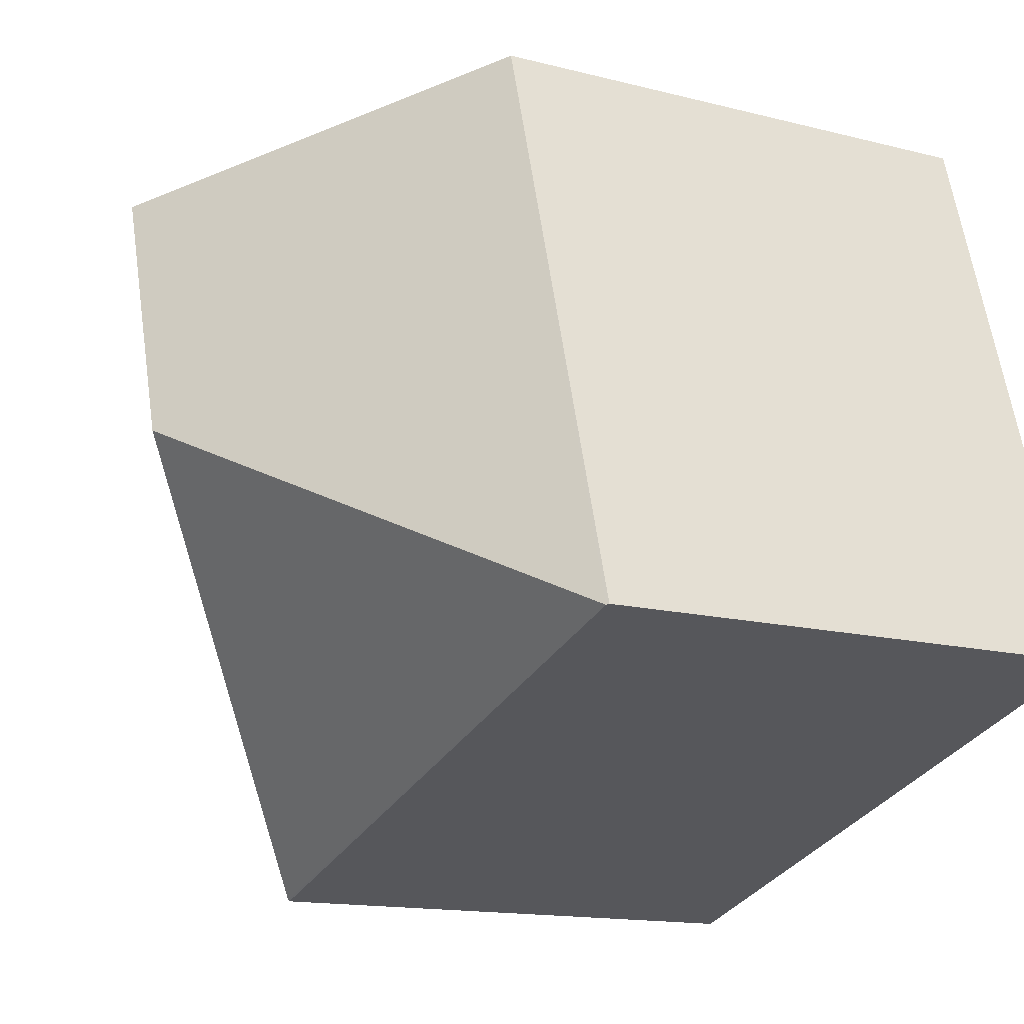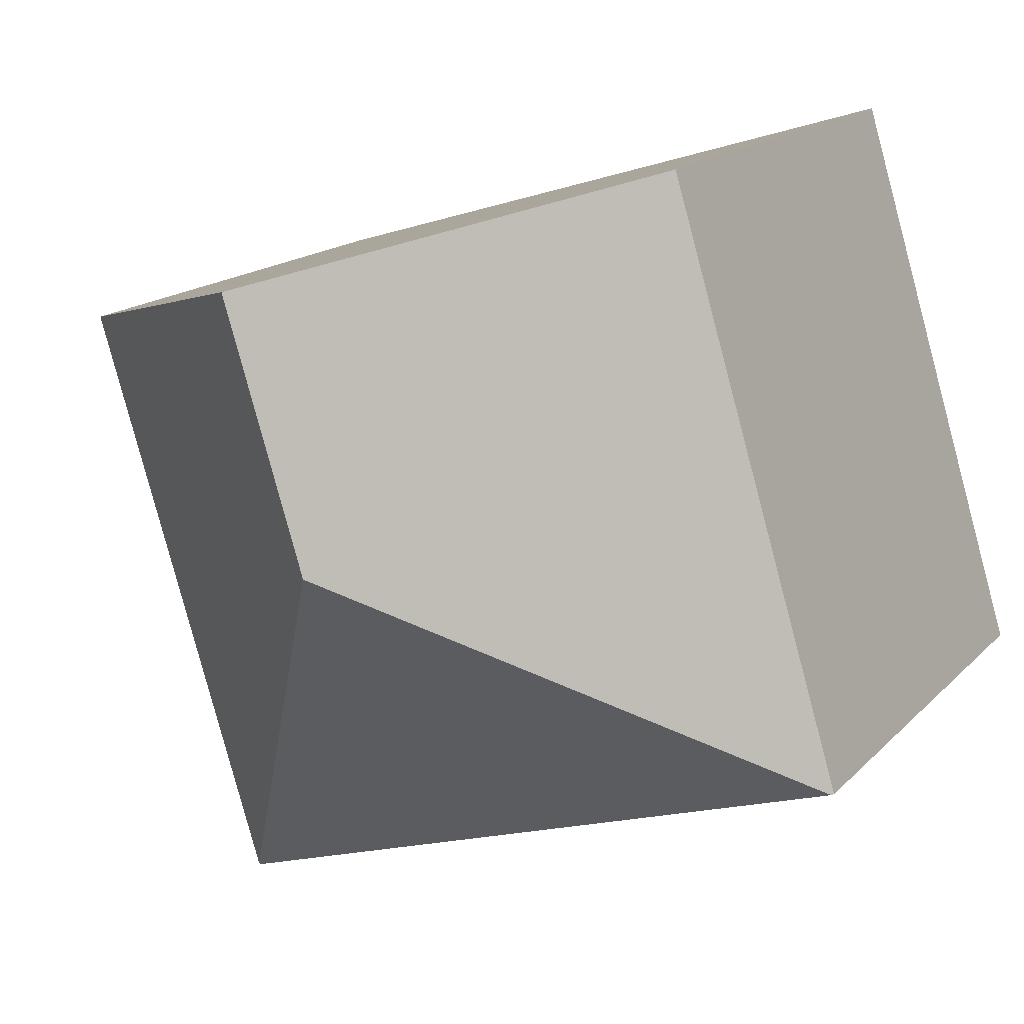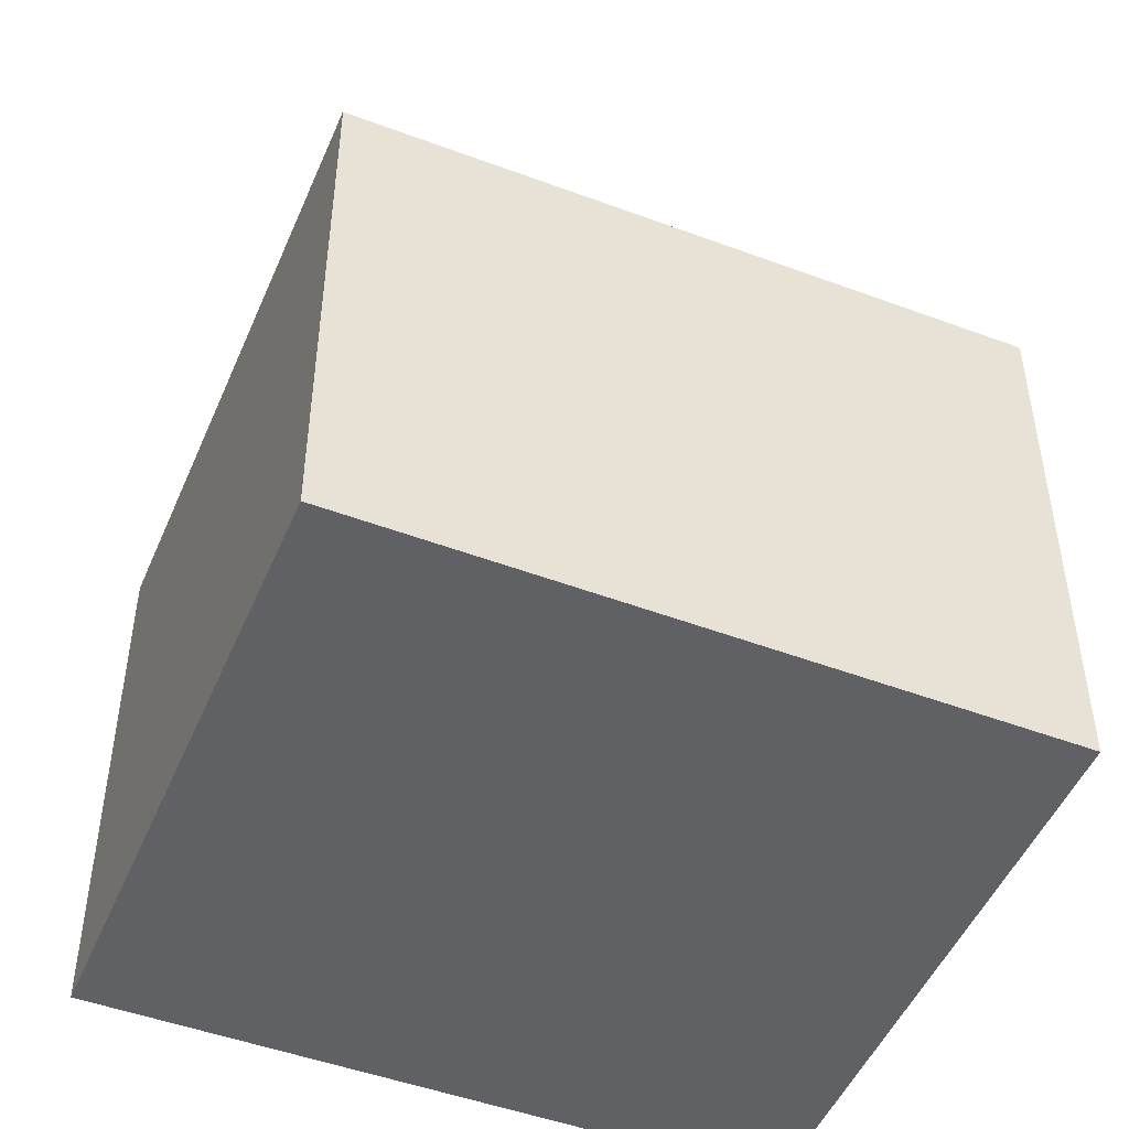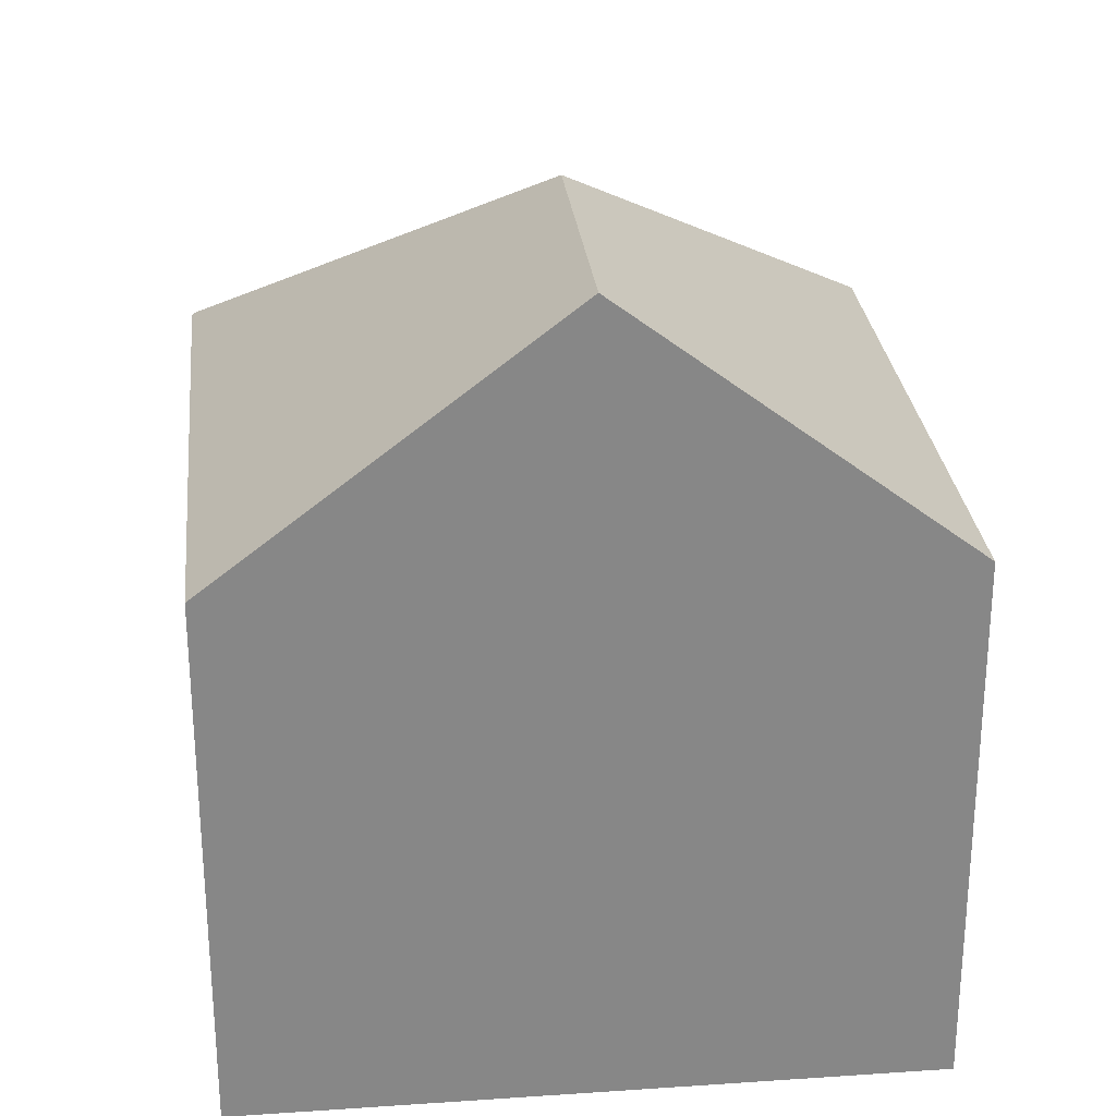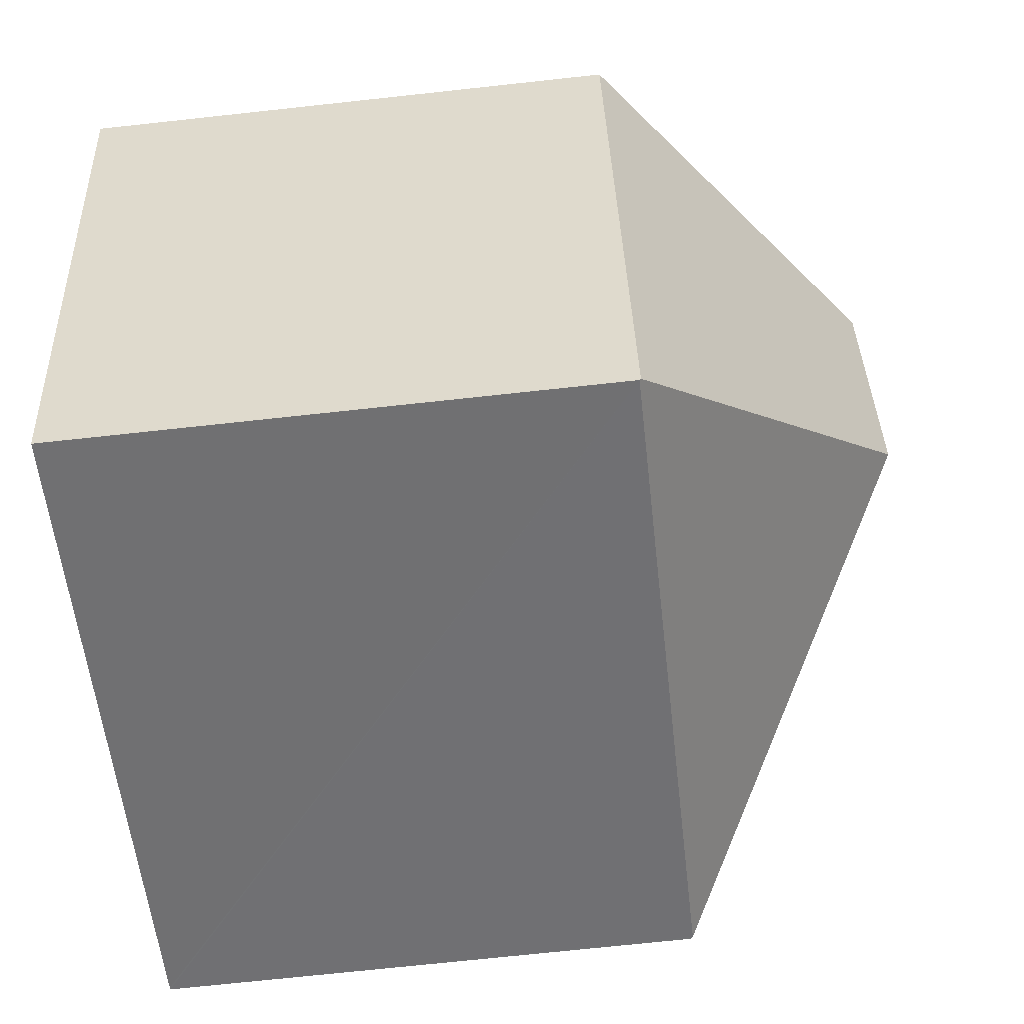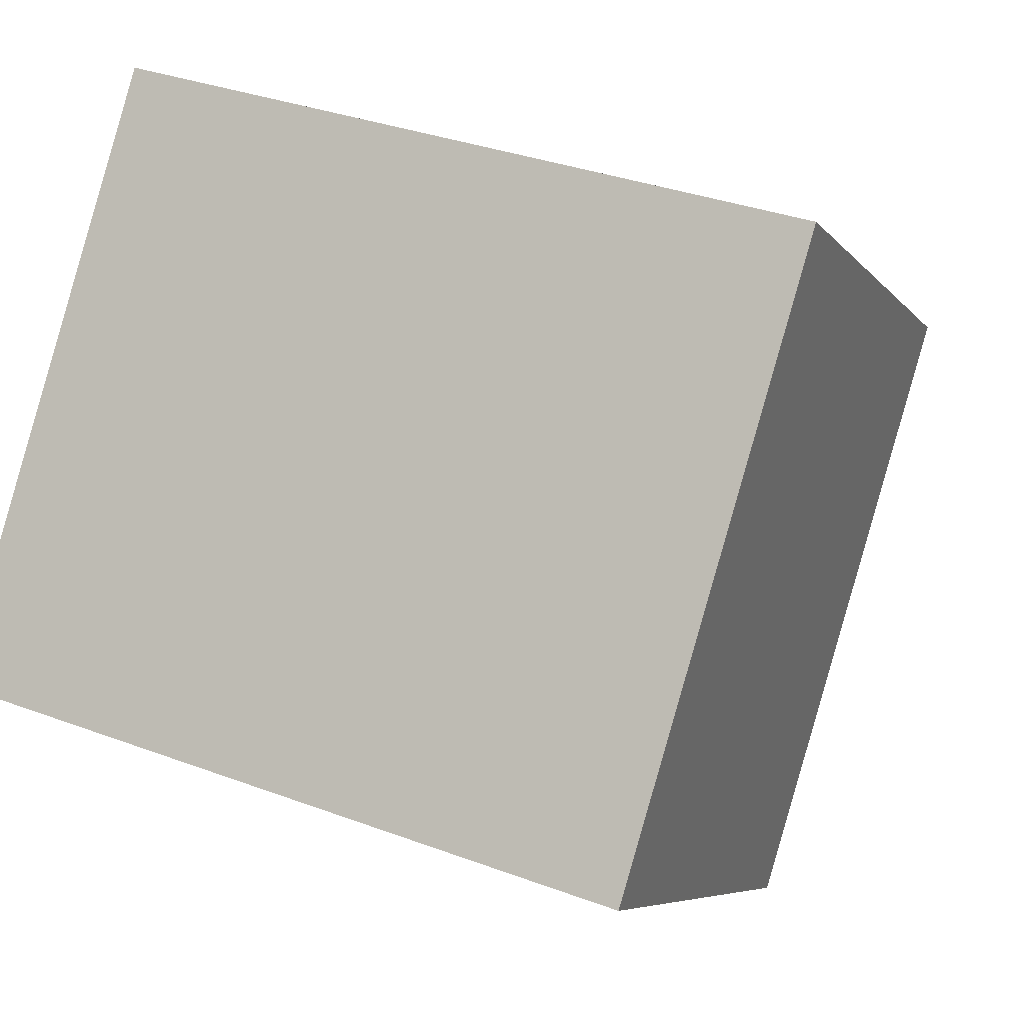
<metadata>
{"format":"obj","ext":"obj","renderer":"f3d","projection":"perspective","resolution":1024,"background":"white","views":[{"elev":-14.2,"azim":-119.7,"up":"+Z"},{"elev":15.6,"azim":-152.9,"up":"+Z"},{"elev":-48.8,"azim":174.4,"up":"+Y"},{"elev":27.9,"azim":10.8,"up":"+Y"},{"elev":-71.9,"azim":96.2,"up":"+Z"},{"elev":-6.1,"azim":19.2,"up":"+Z"}]}
</metadata>
<code>
v  6.648 12.52 3.523
v  13 8.435 6.04
v  10.2 8.435 -3.118
v  7.888 12.52 7.576
v  0.037 8.474 -0.011
v  10.19 8.413 -3.145
v  2.751 8.416 9.12
v  0 8.444 5.17e-16
v  0 0 0
v  2.751 -5.584e-16 9.12
v  13 -3.698e-16 6.04
v  7.888 -4.639e-16 7.576
v  10.2 1.909e-16 -3.118
v  10.19 1.926e-16 -3.145
v  0.037 6.736e-19 -0.011
g defaultobject
f 1 2 3
f 2 1 4
f 5 3 6
f 3 5 1
f 7 5 8
f 5 7 1
f 1 7 4
f 9 7 8
f 7 9 10
f 7 2 4
f 2 7 10
f 2 10 11
f 11 10 12
f 11 3 2
f 3 11 13
f 3 13 6
f 6 13 14
f 5 9 8
f 9 5 6
f 9 6 15
f 15 6 14
f 12 13 11
f 13 12 10
f 13 10 15
f 15 10 9
f 13 15 14

</code>
